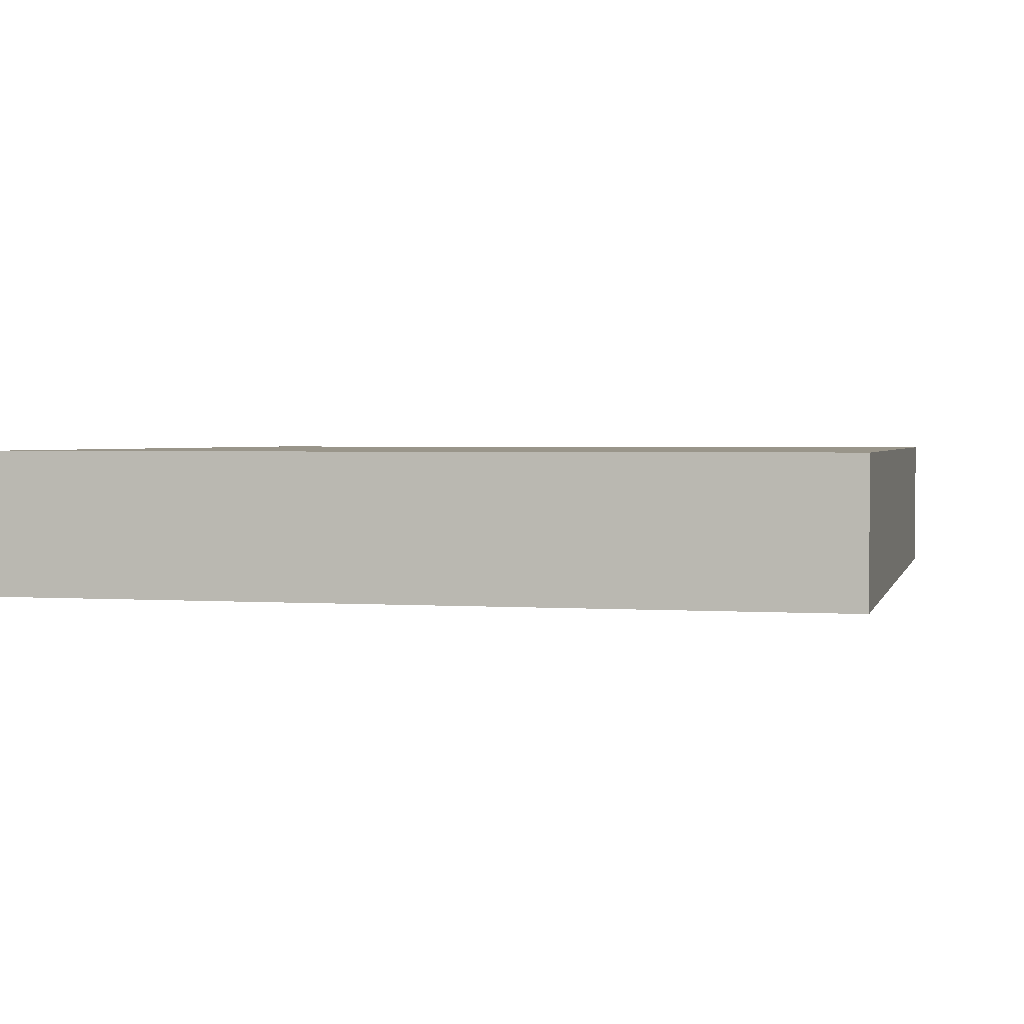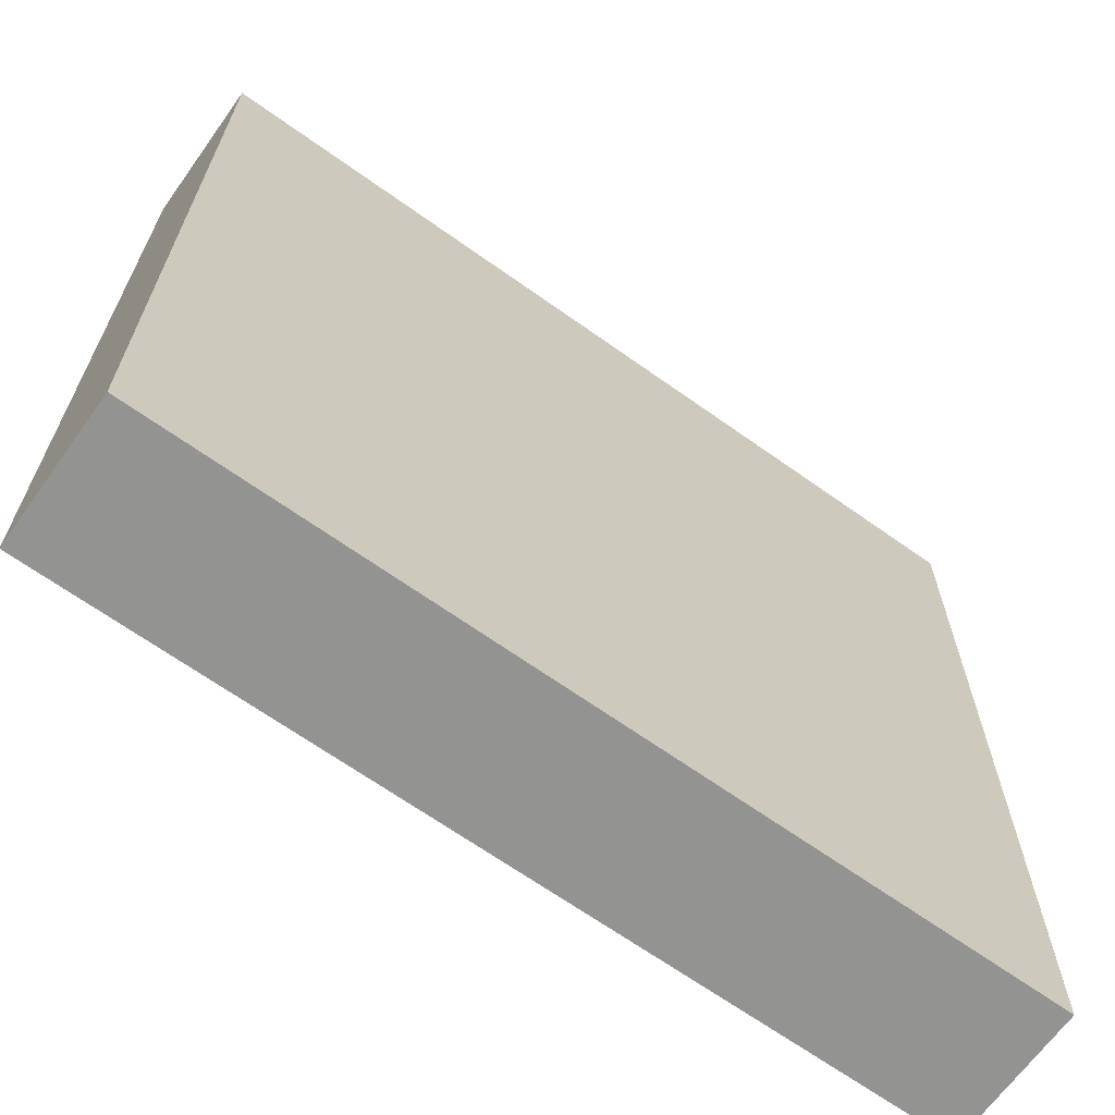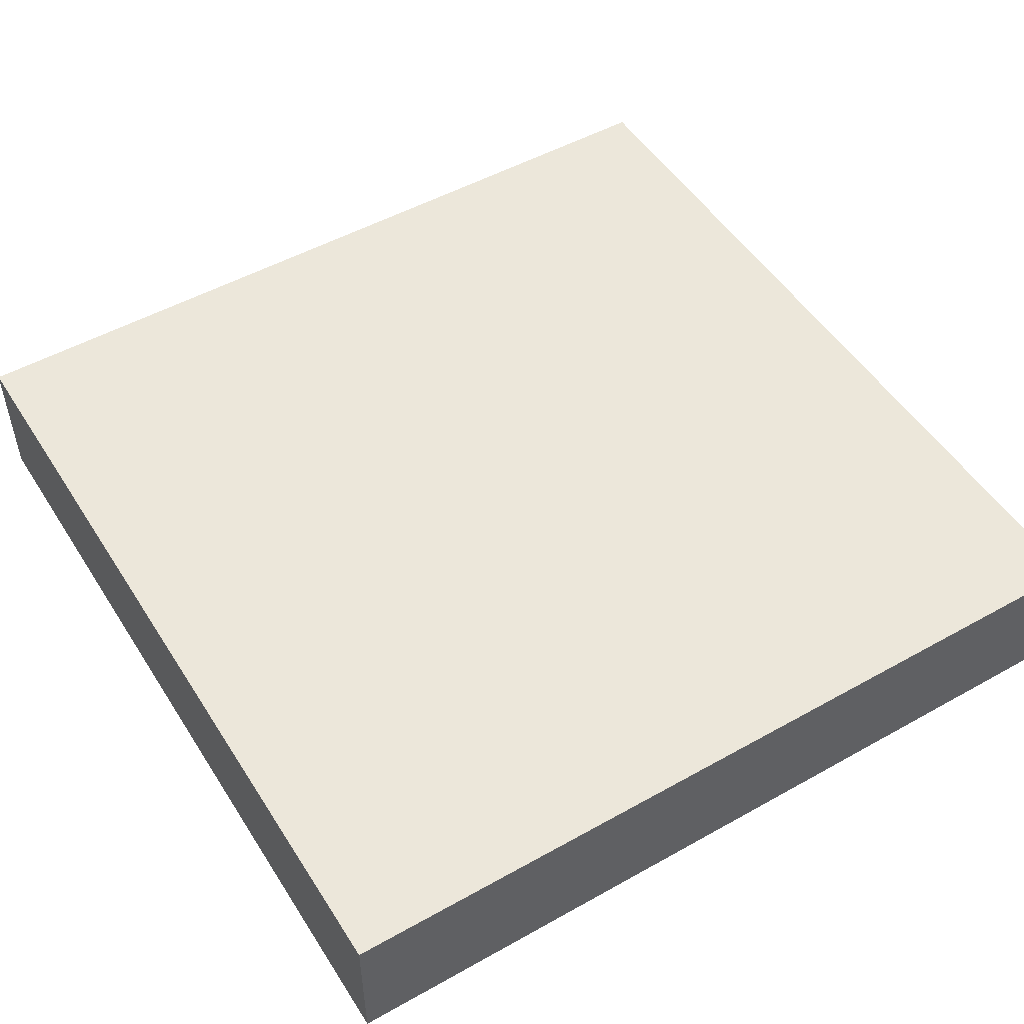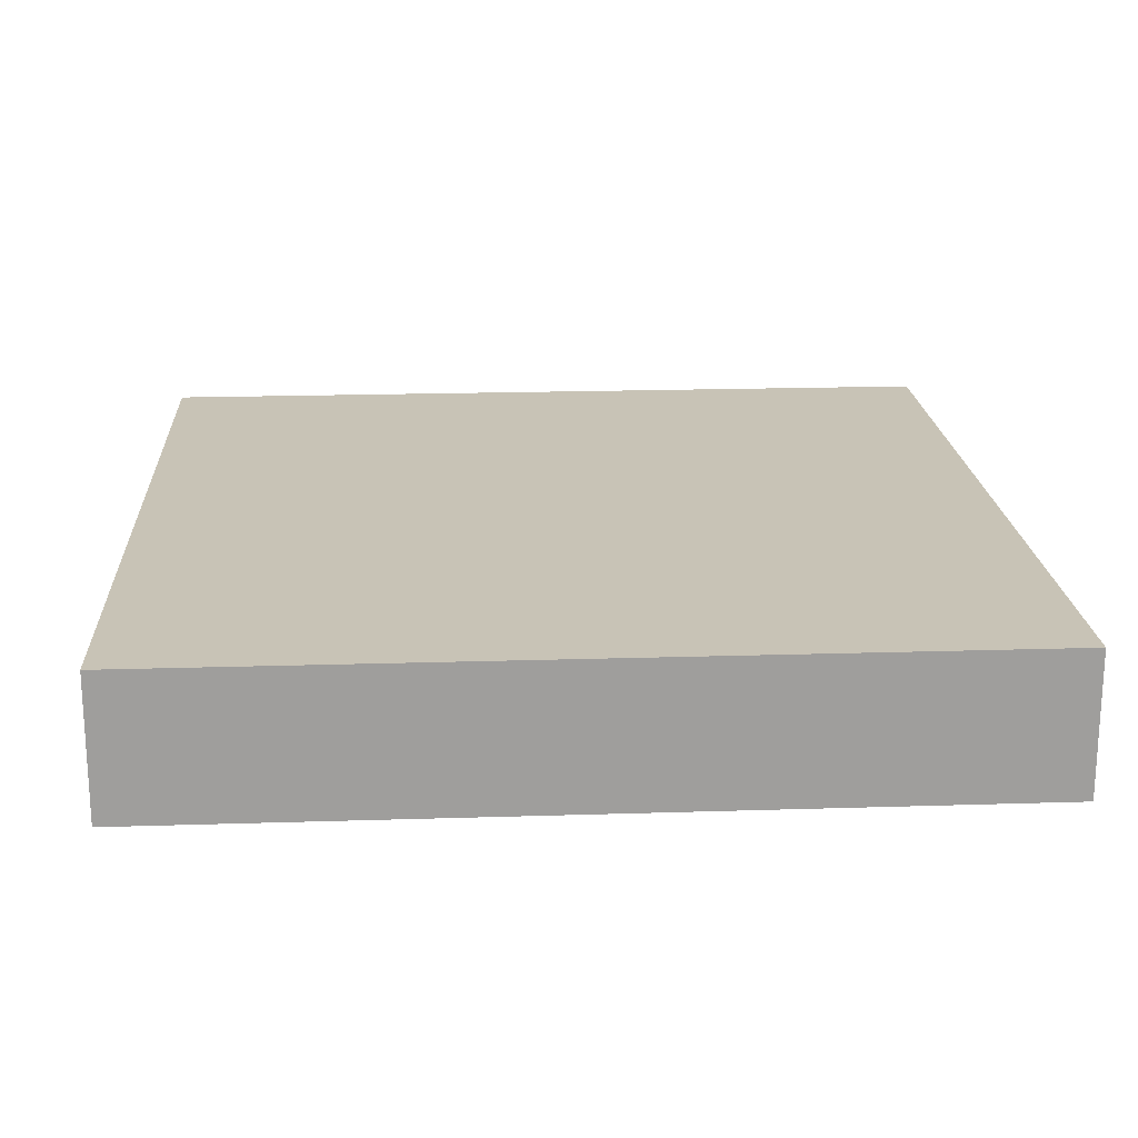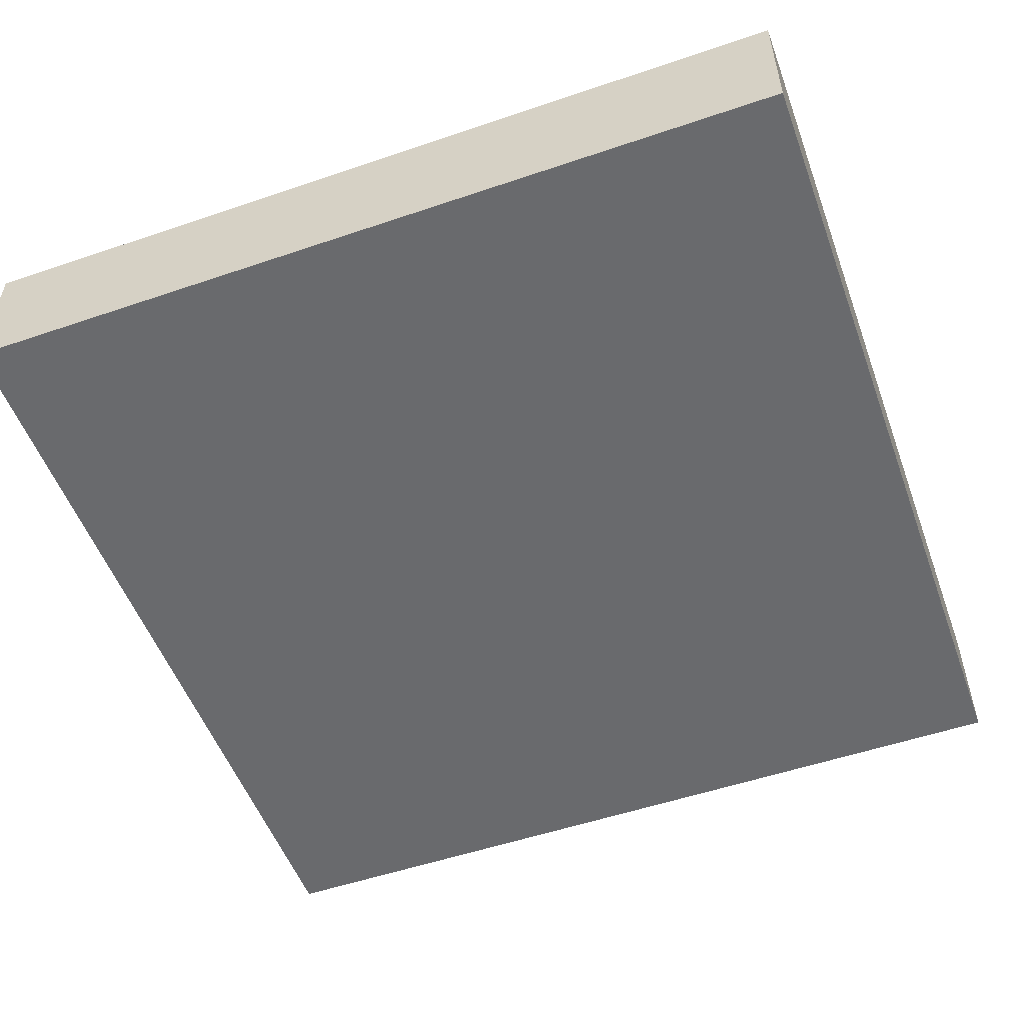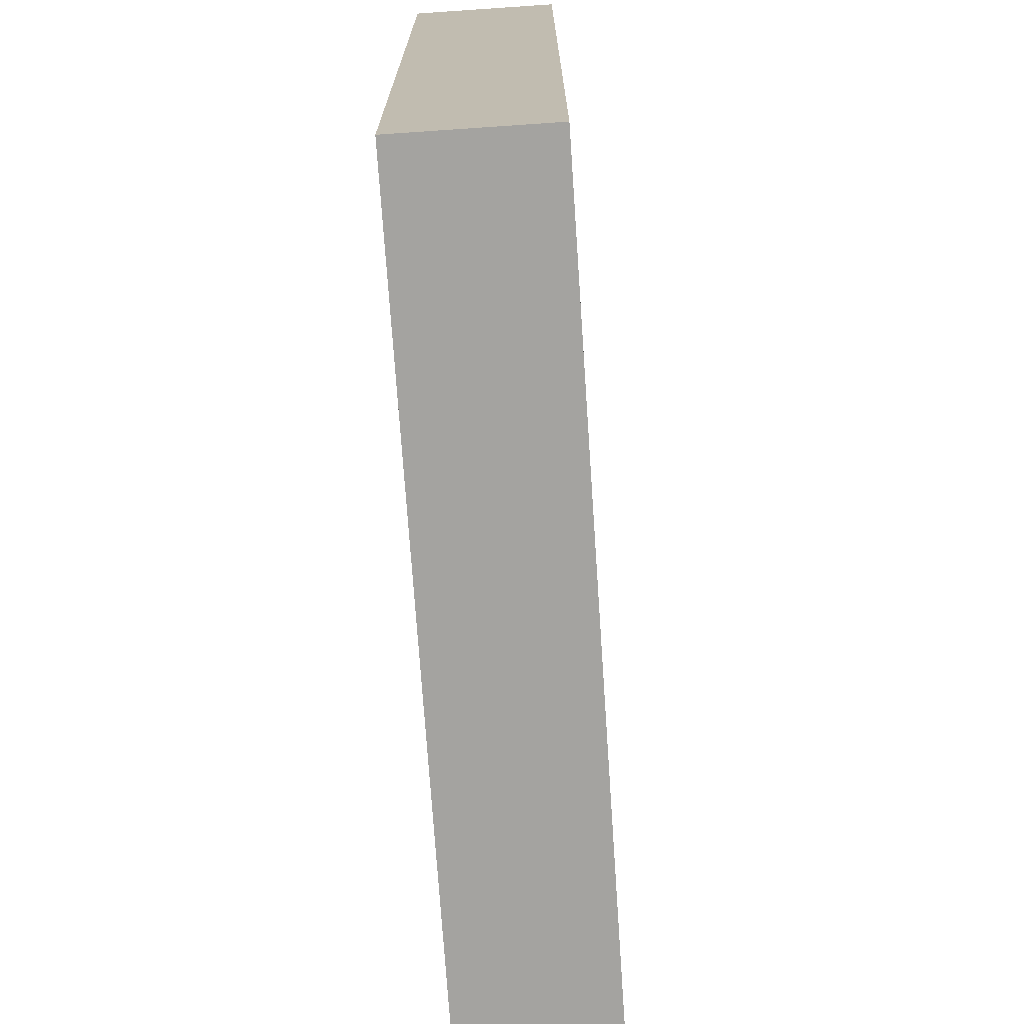
<metadata>
{"format":"obj","ext":"obj","renderer":"f3d","projection":"perspective","resolution":1024,"background":"white","views":[{"elev":2.1,"azim":103.6,"up":"+Y"},{"elev":-66.7,"azim":144.4,"up":"+Z"},{"elev":50.6,"azim":-31.5,"up":"+Y"},{"elev":19.4,"azim":176.6,"up":"+Y"},{"elev":-53.1,"azim":-160.0,"up":"+Y"},{"elev":-72.8,"azim":93.9,"up":"+Z"}]}
</metadata>
<code>
o
v -4.5 -5 4.5
v -4.5 -5 -4.5
v -4.5 -4 4.5
v -4.5 -4 -4.5
v -4.5 -3.7 4.5
v -4.5 -3.7 -4.5
v -4.5 -3.5 4.5
v -4.5 -3.5 -4.5
v 4.5 -5 4.5
v 4.5 -5 -4.5
v 4.5 -4 4.5
v 4.5 -4 -4.5
v 4.5 -3.7 4.5
v 4.5 -3.7 -4.5
v 4.5 -3.5 4.5
v 4.5 -3.5 -4.5
v -4.5 -5 4.5
v -4.5 -4 4.5
v -4.5 -3.7 4.5
v -4.5 -3.5 4.5
v 4.5 -5 4.5
v 4.5 -4 4.5
v 4.5 -3.7 4.5
v 4.5 -3.5 4.5
v -4.5 -5 -4.5
v -4.5 -4 -4.5
v -4.5 -3.7 -4.5
v -4.5 -3.5 -4.5
v 4.5 -5 -4.5
v 4.5 -4 -4.5
v 4.5 -3.7 -4.5
v 4.5 -3.5 -4.5
v -4.5 -5 4.5
v 4.5 -5 4.5
v -4.5 -5 -4.5
v 4.5 -5 -4.5
v -4.5 -3.5 4.5
v 4.5 -3.5 4.5
v -4.5 -3.5 -4.5
v 4.5 -3.5 -4.5
f 3 2 1
f 4 2 3
f 5 4 3
f 6 4 5
f 7 6 5
f 8 6 7
f 9 10 11
f 11 10 12
f 11 12 13
f 13 12 14
f 13 14 15
f 15 14 16
f 21 18 17
f 22 19 18
f 22 18 21
f 23 20 19
f 23 19 22
f 24 20 23
f 25 26 29
f 26 27 30
f 29 26 30
f 27 28 31
f 30 27 31
f 31 28 32
f 35 34 33
f 36 34 35
f 37 38 39
f 39 38 40

</code>
